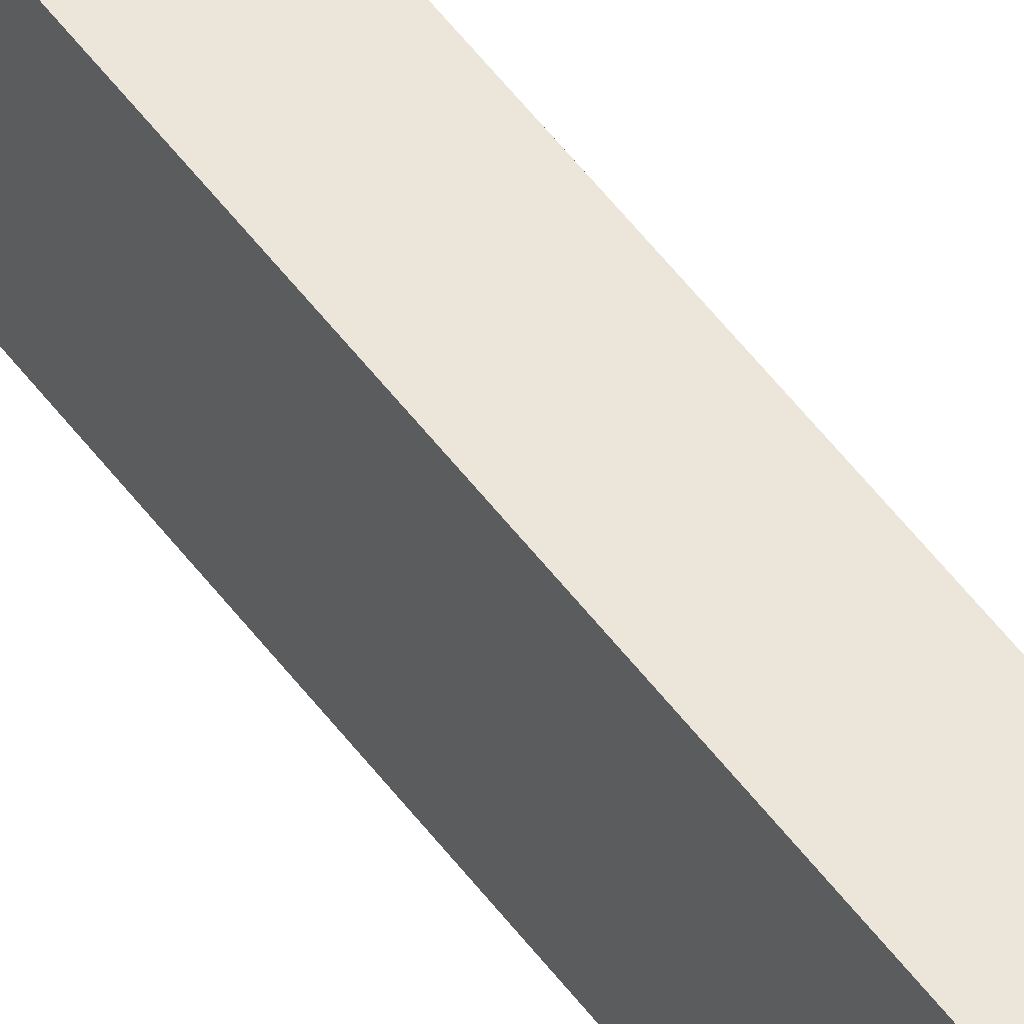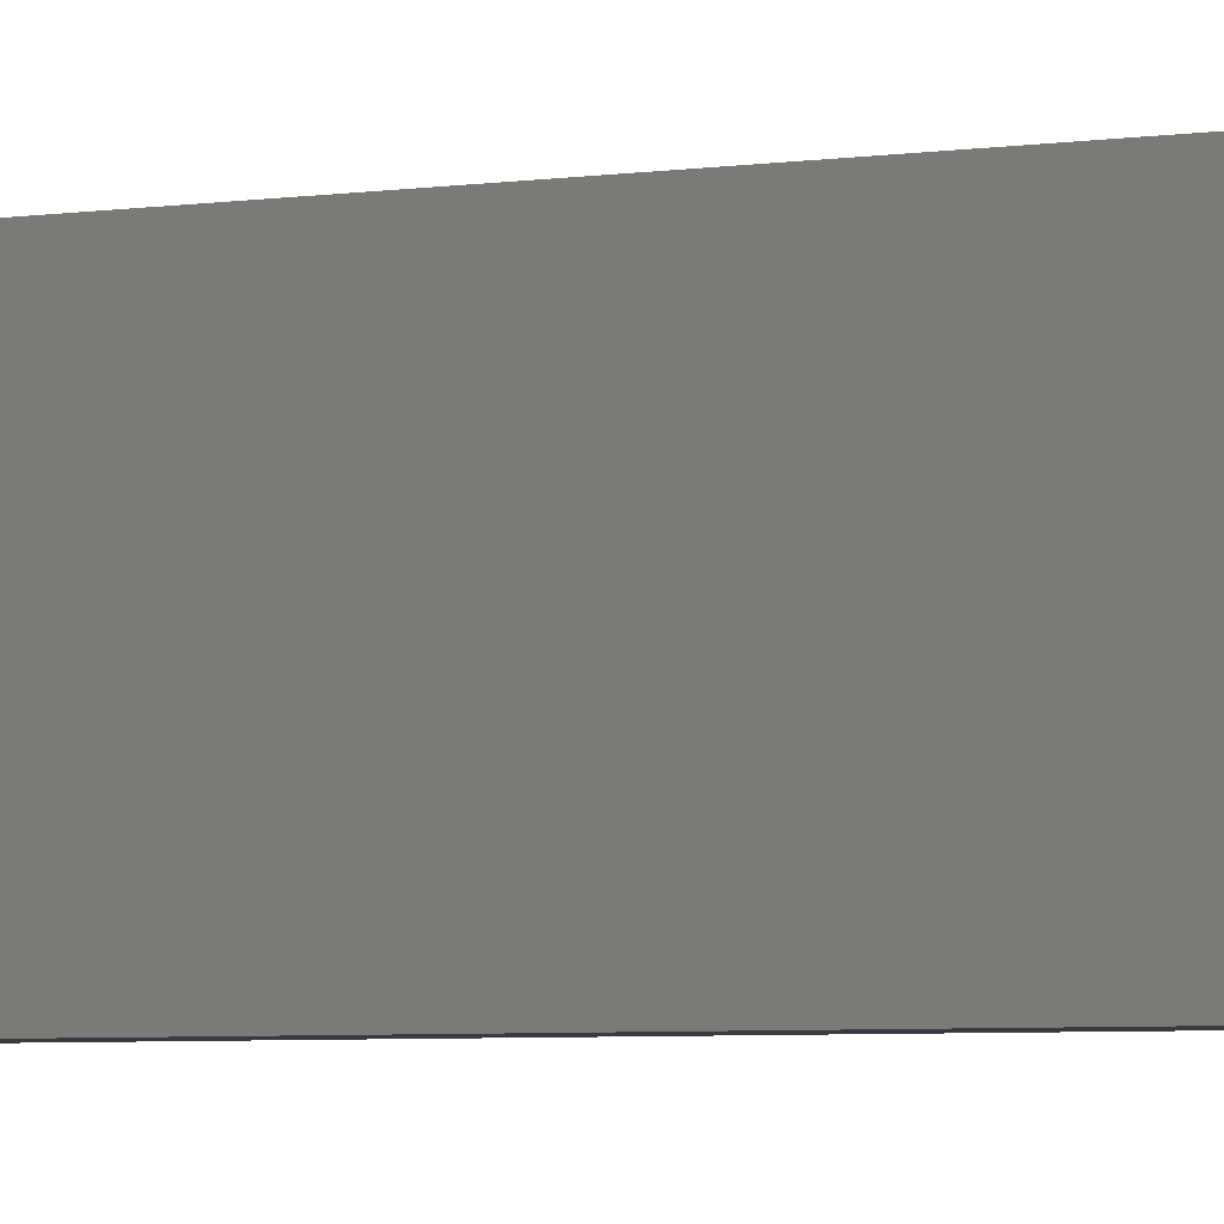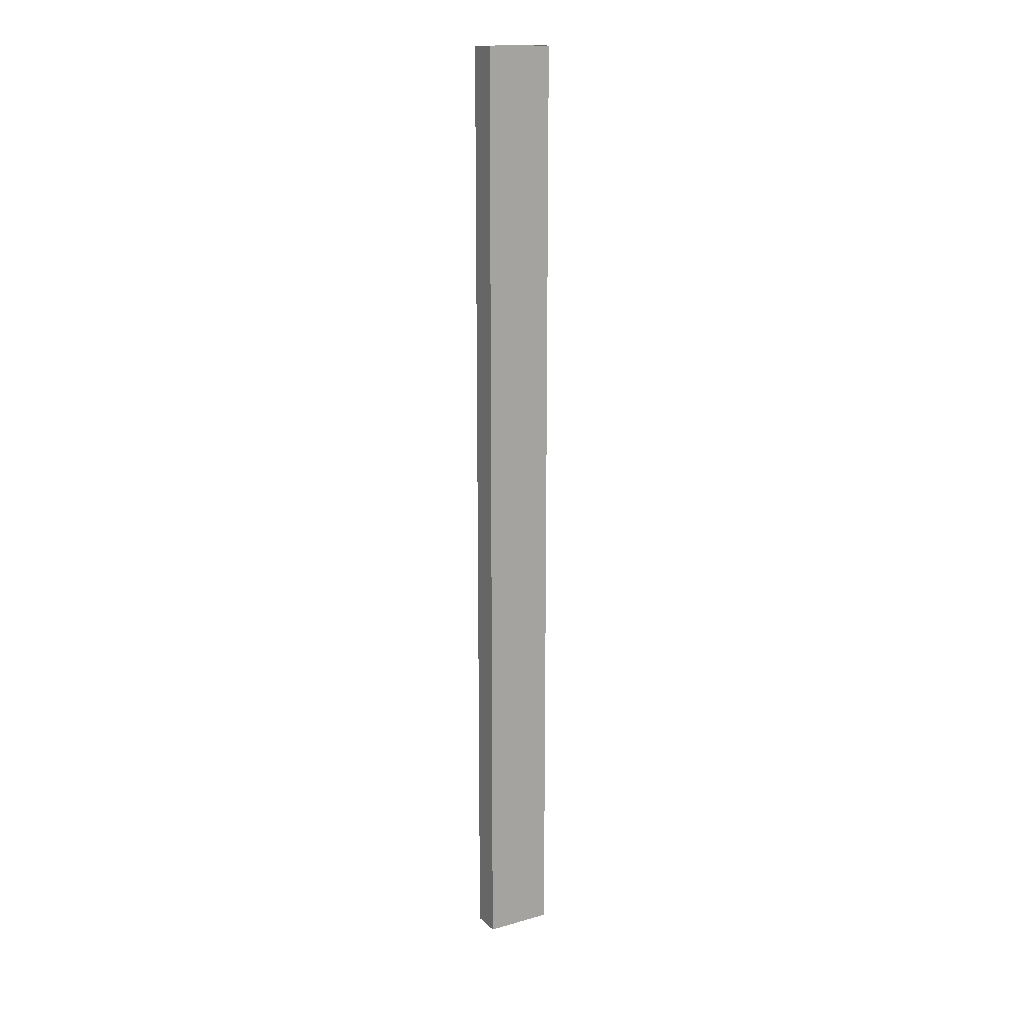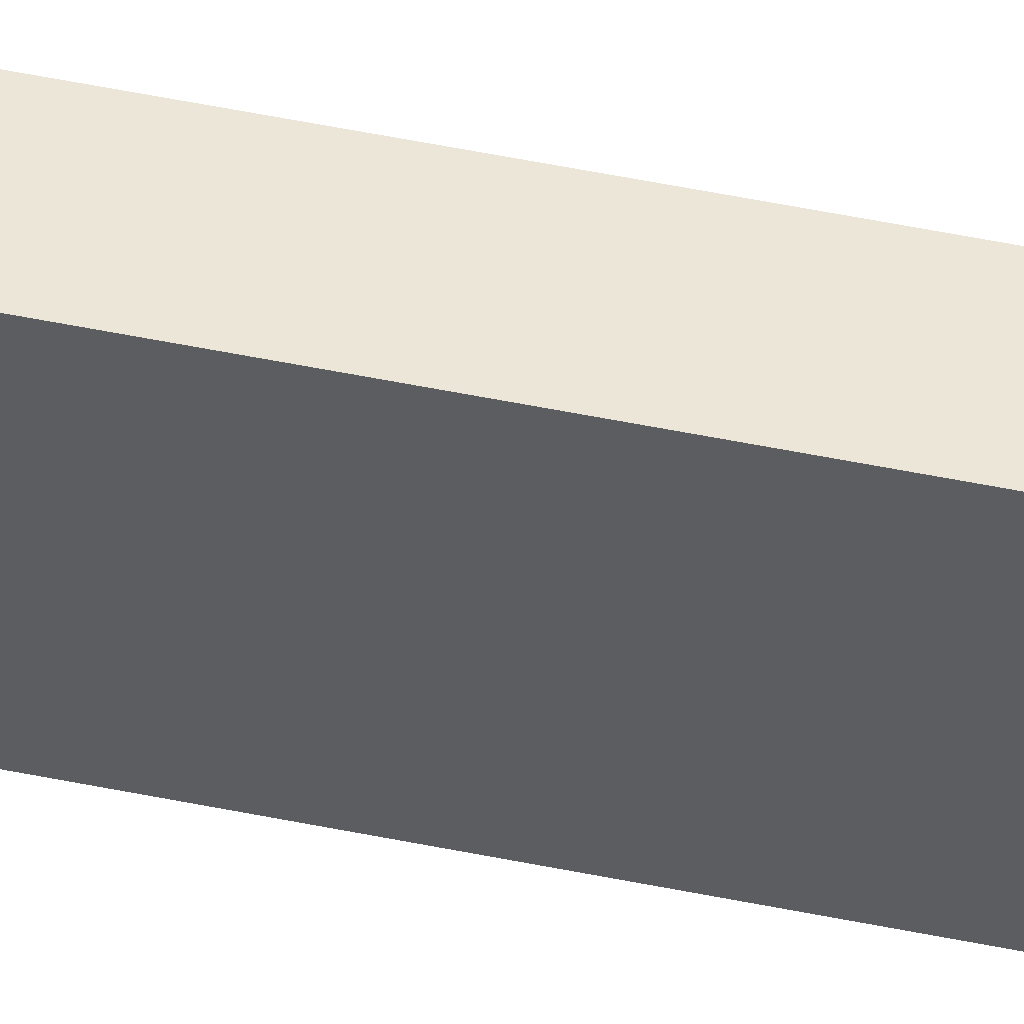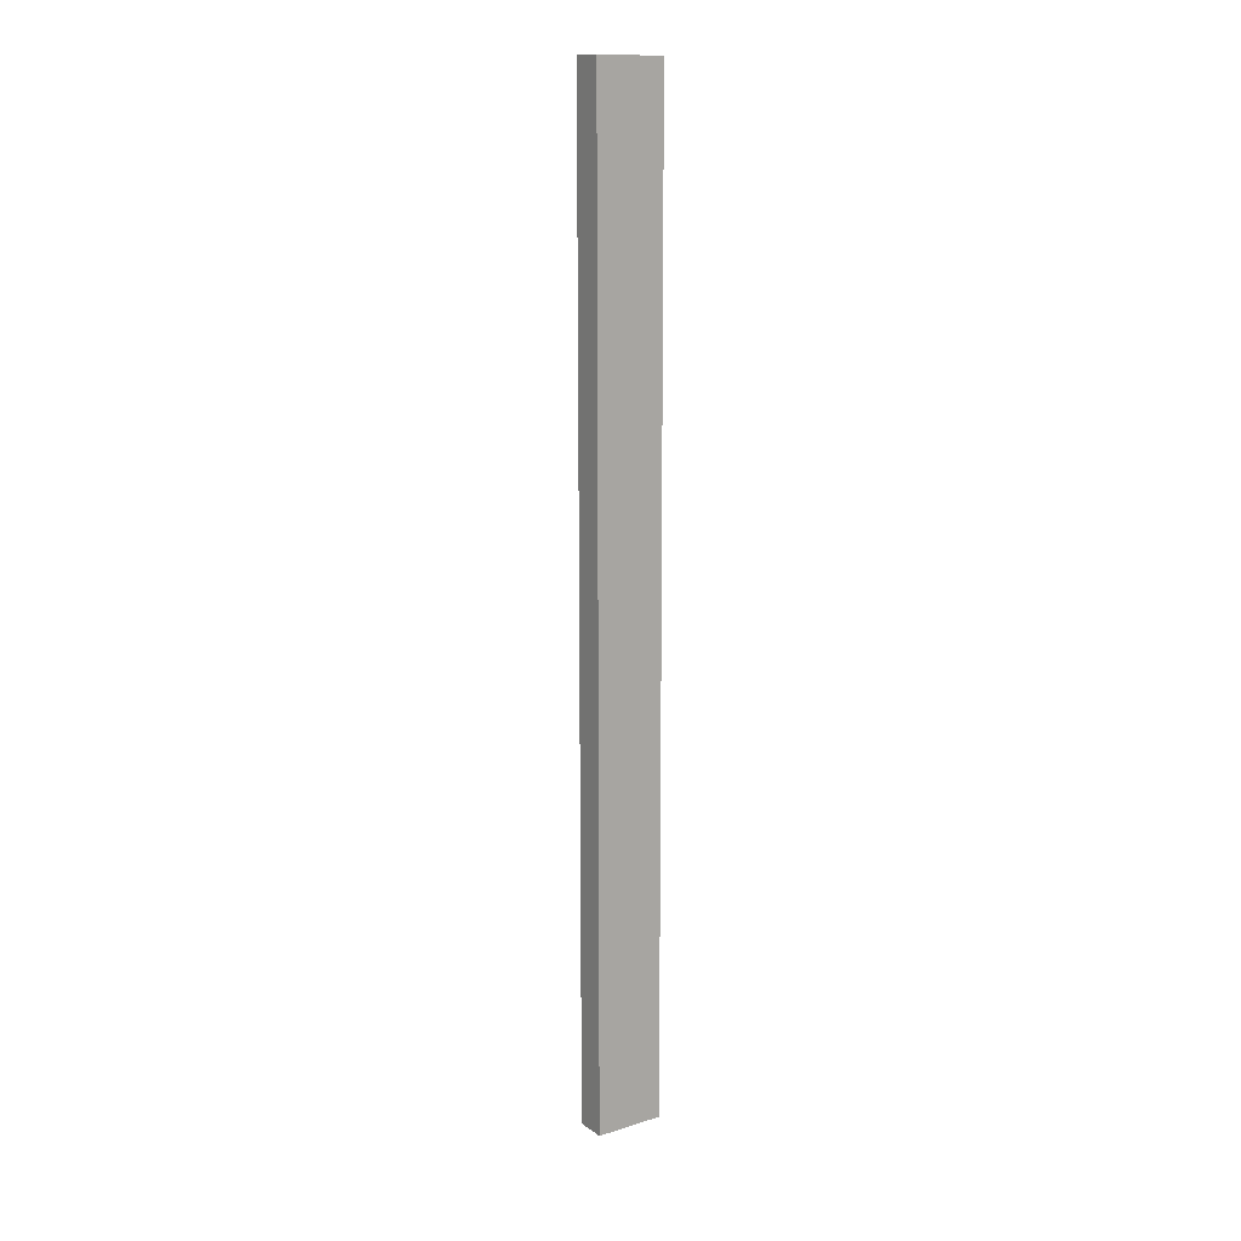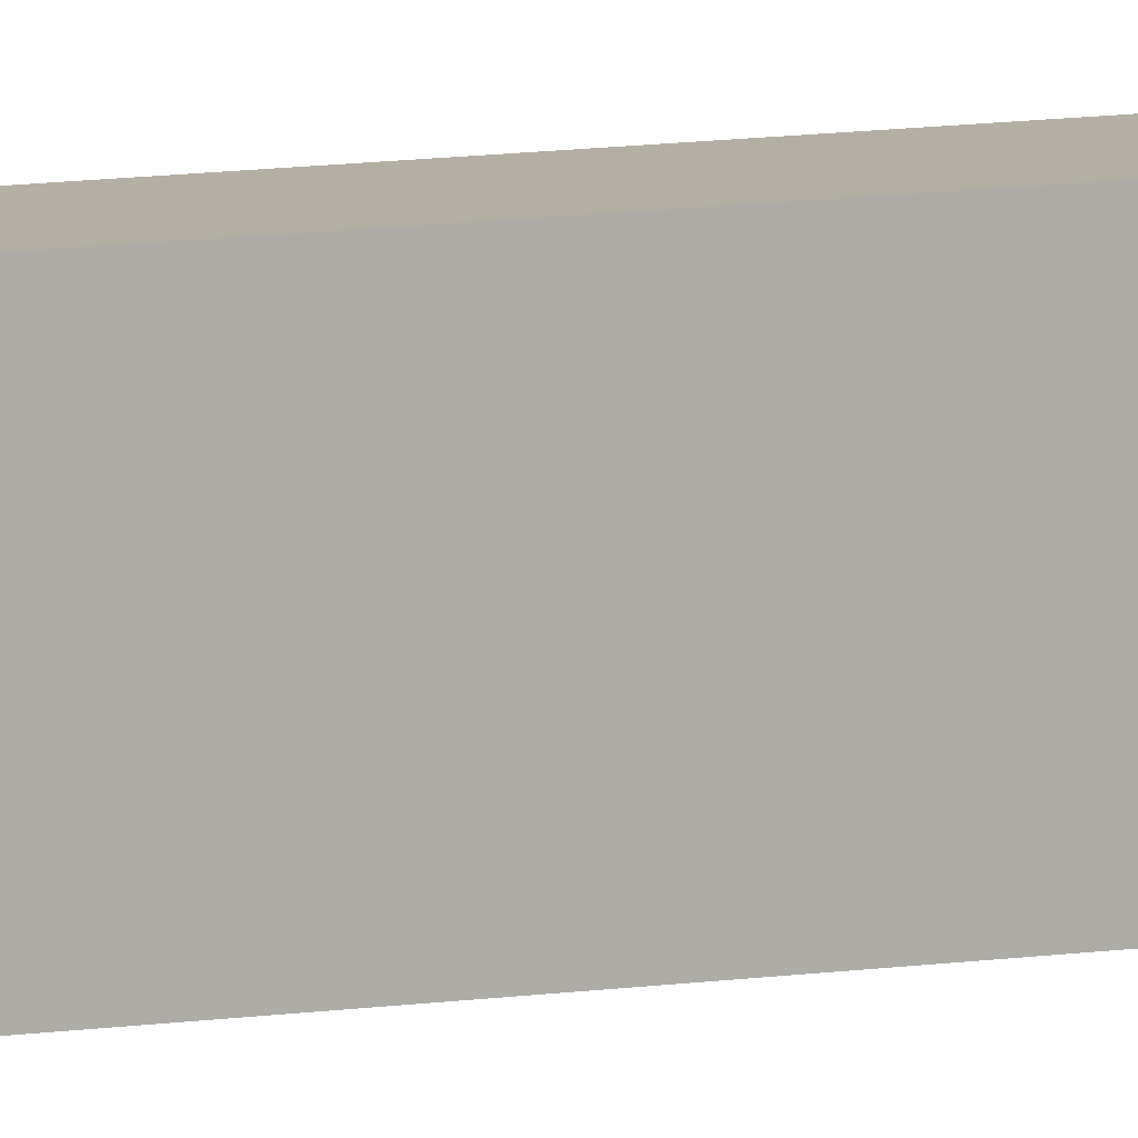
<metadata>
{"format":"obj","ext":"obj","renderer":"f3d","projection":"perspective","resolution":1024,"background":"white","views":[{"elev":55.4,"azim":-36.4,"up":"+Z"},{"elev":-1.4,"azim":148.7,"up":"+Z"},{"elev":16.0,"azim":-119.9,"up":"+Y"},{"elev":49.5,"azim":-77.0,"up":"+Z"},{"elev":13.8,"azim":55.6,"up":"+Y"},{"elev":11.3,"azim":-109.7,"up":"+Z"}]}
</metadata>
<code>
v -2.543 5.459 5.757
v 2.543 5.459 5.757
v -2.543 170.1 5.757
v 2.543 170.1 5.757
v -2.543 170.1 -5.757
v 2.543 170.1 -5.757
v -2.543 5.459 -5.757
v 2.543 5.459 -5.757
f 1 3 5 7
f 3 1 2 4
f 7 5 6 8
f 8 6 4 2

</code>
